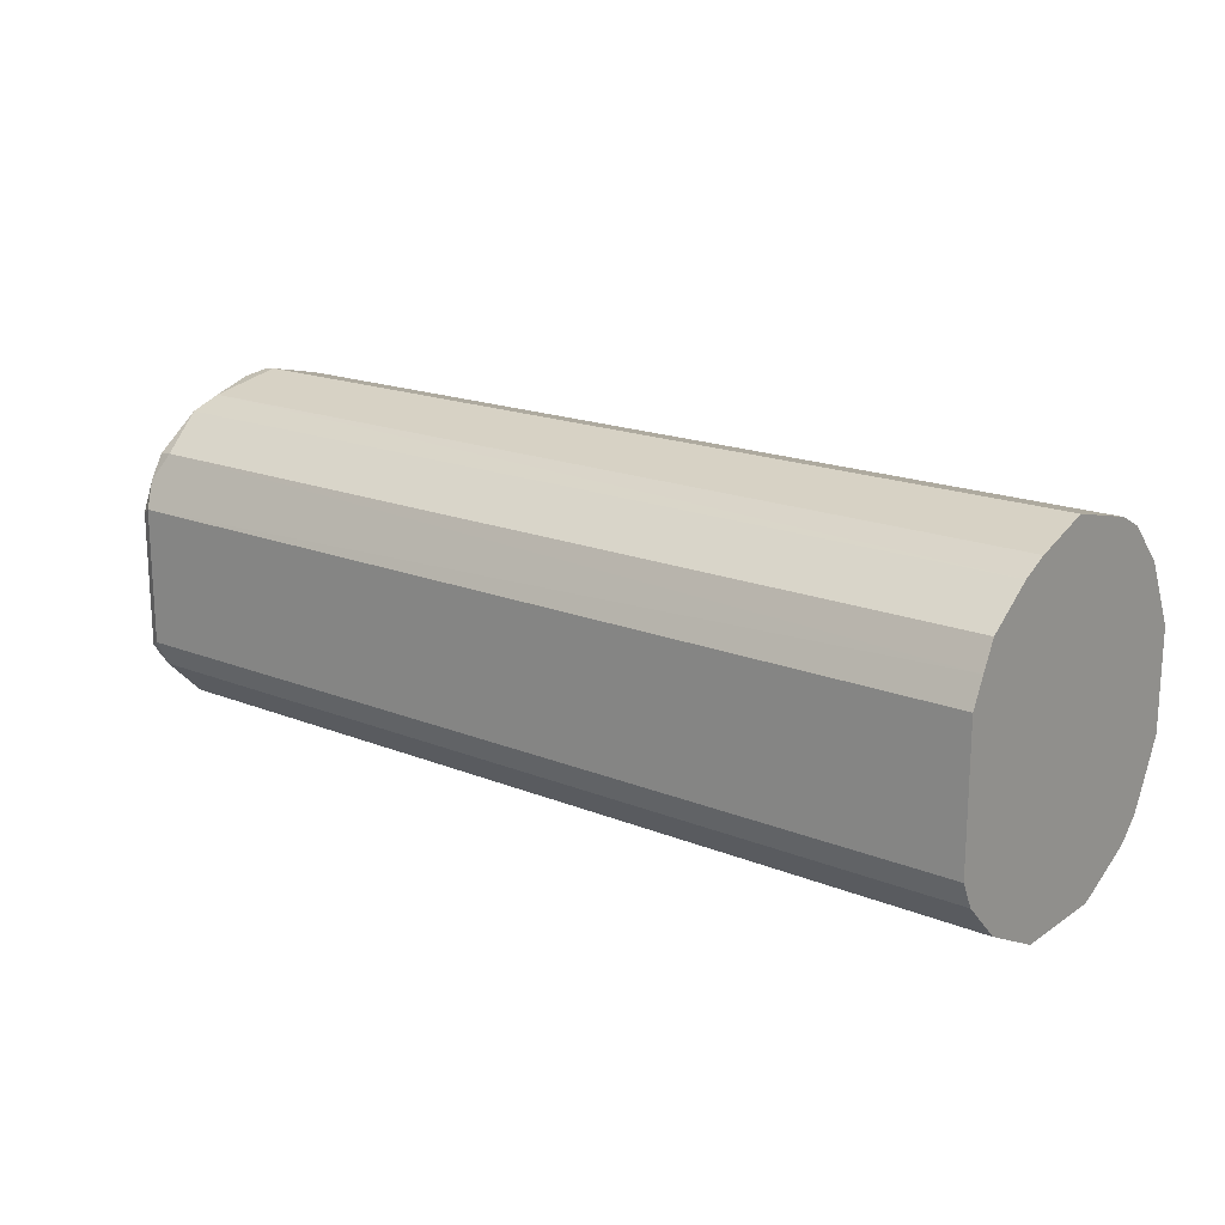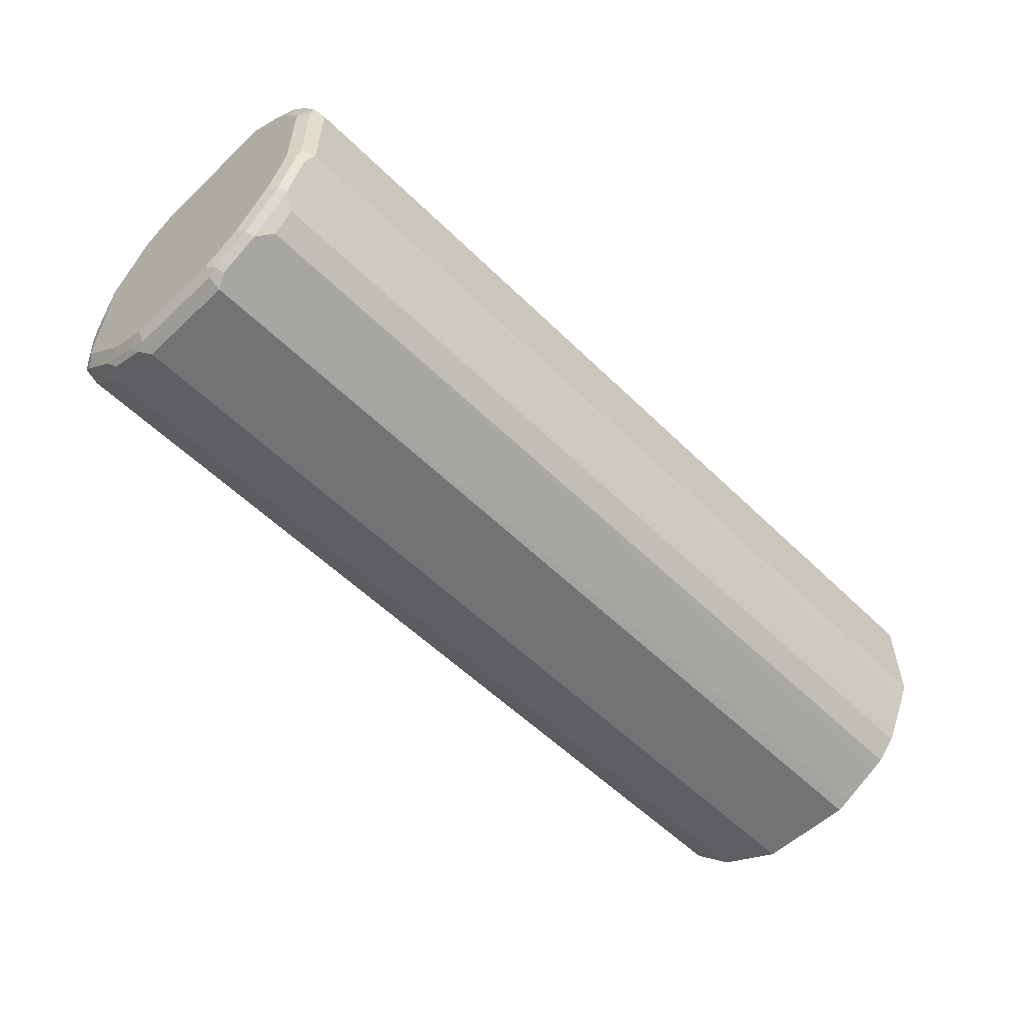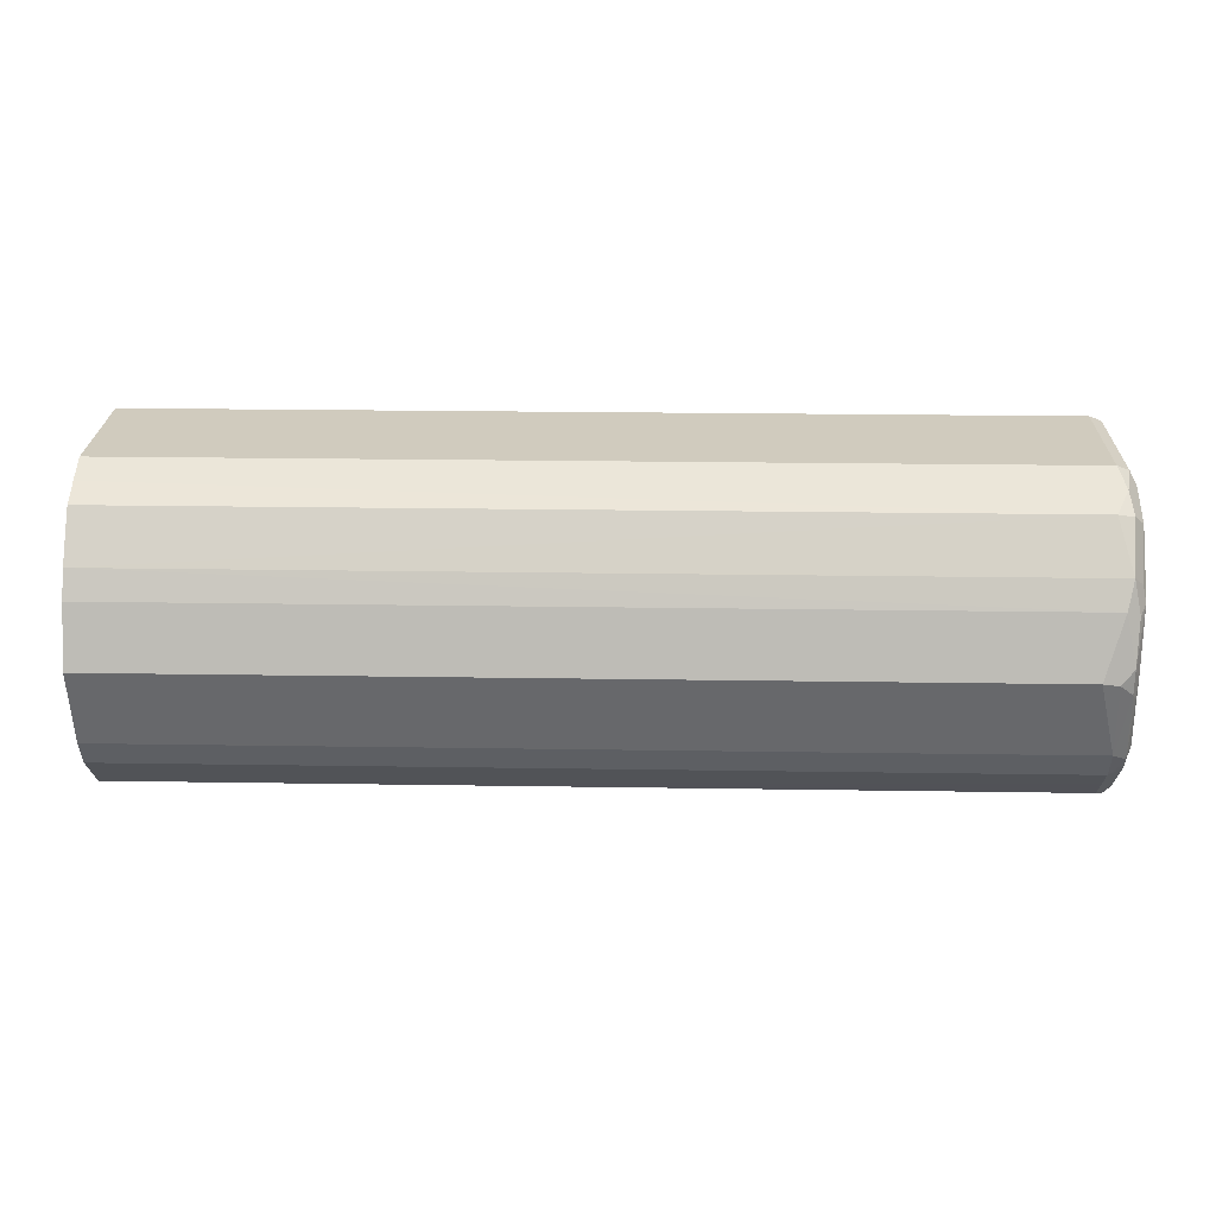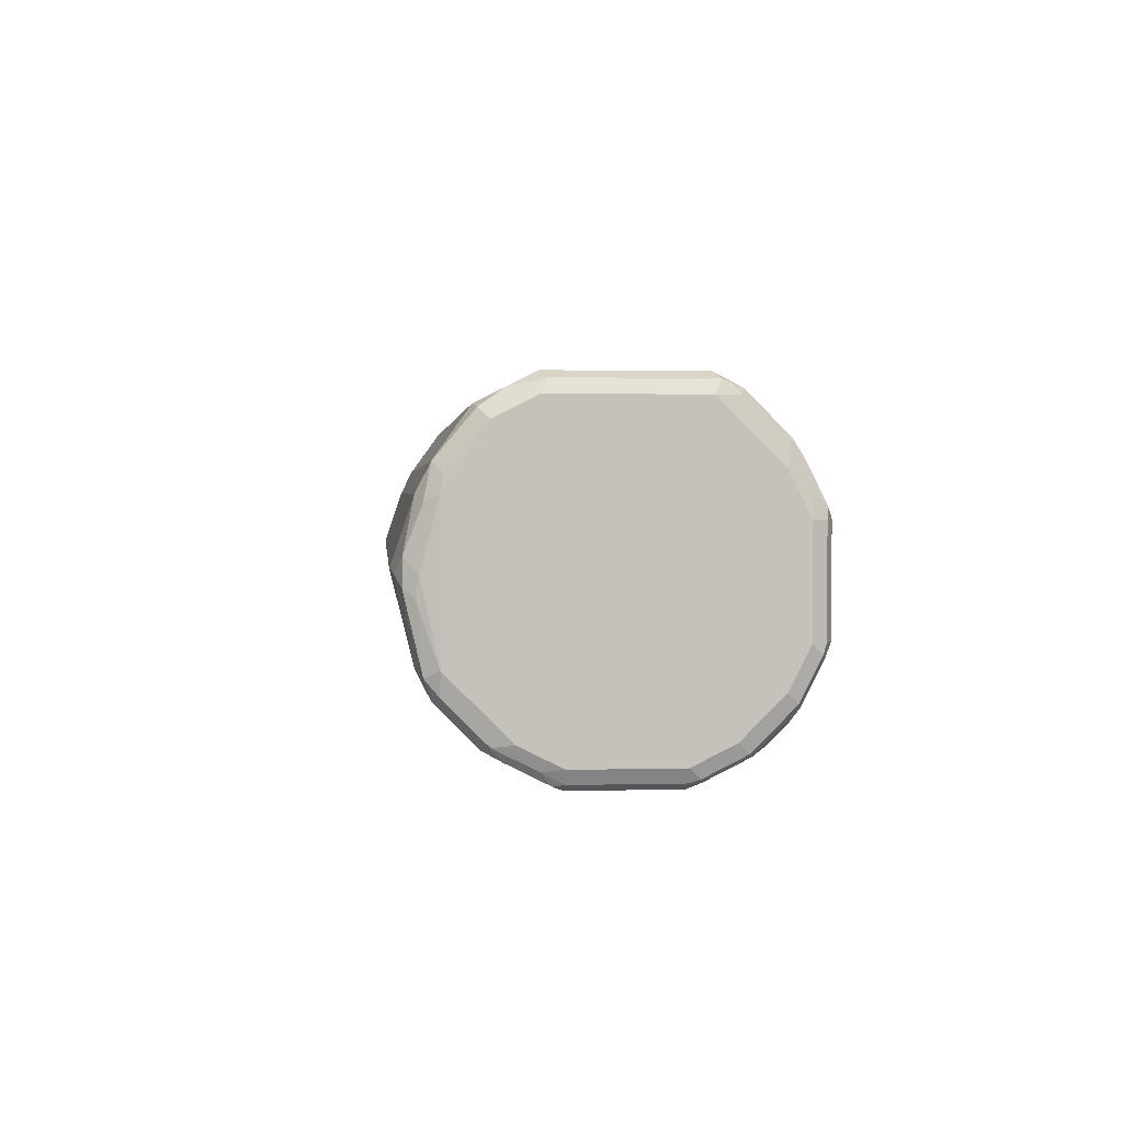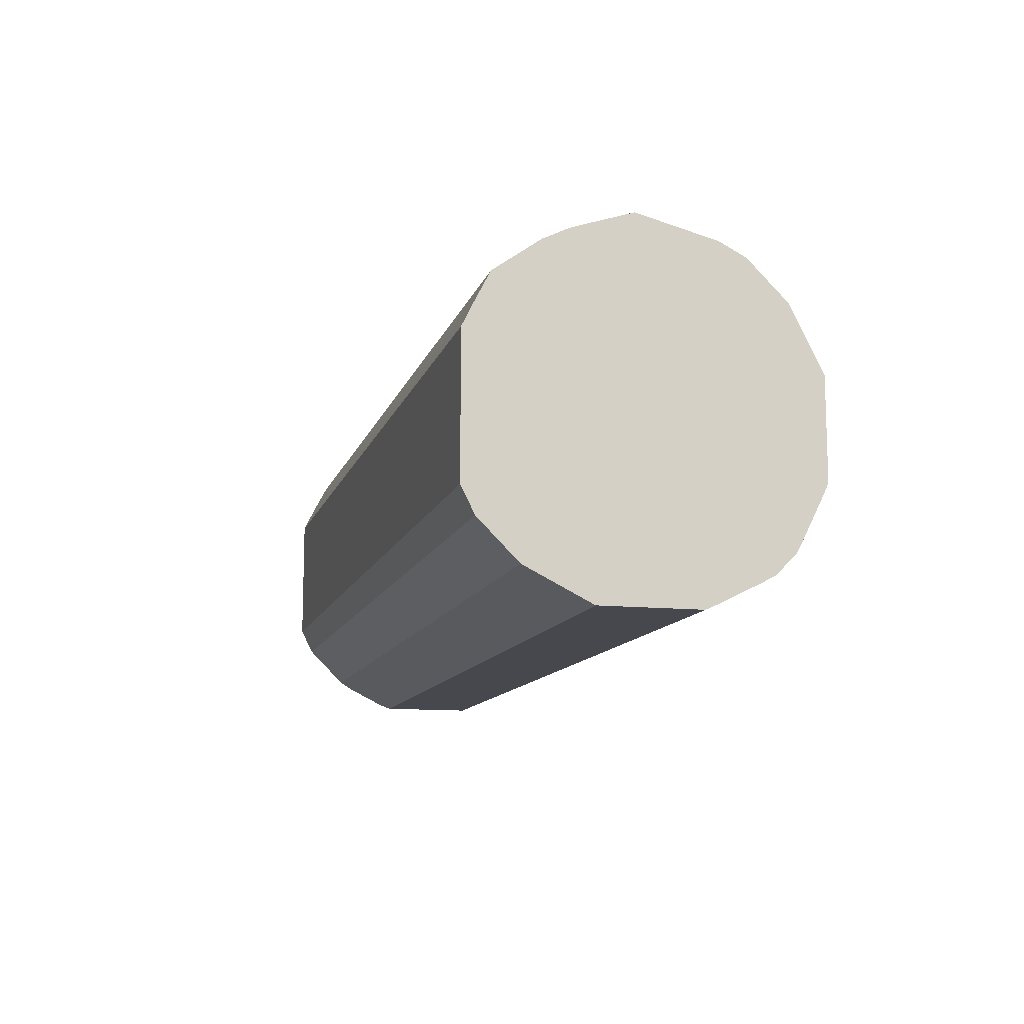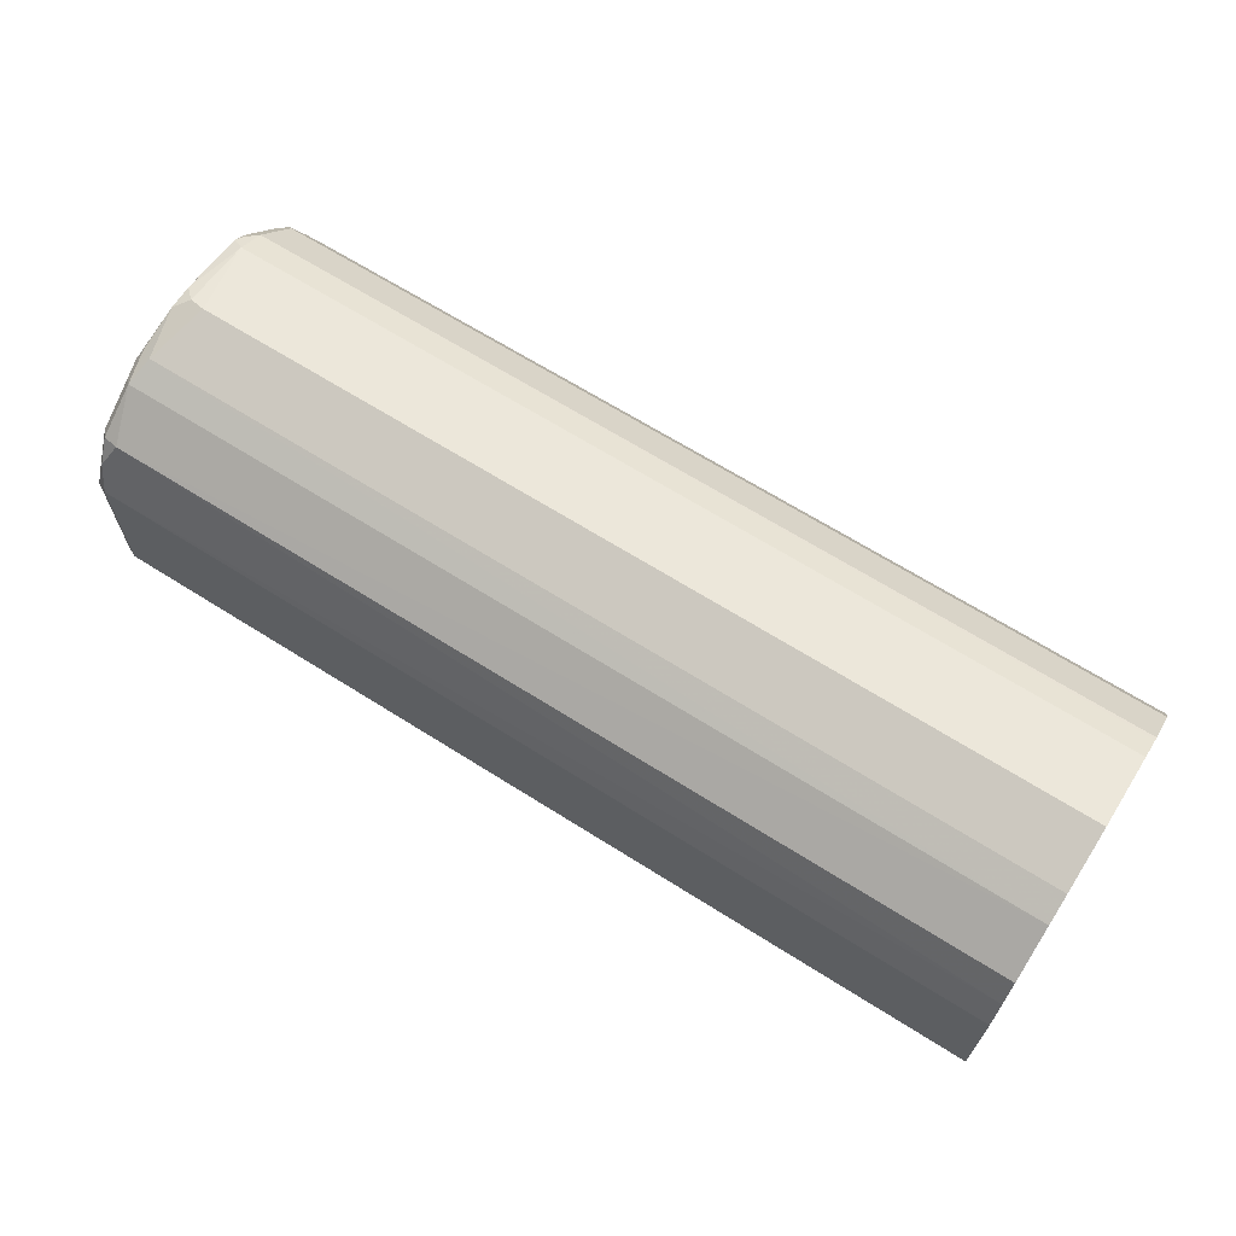
<metadata>
{"format":"obj","ext":"obj","renderer":"f3d","projection":"perspective","resolution":1024,"background":"white","views":[{"elev":18.0,"azim":38.1,"up":"+Y"},{"elev":-56.0,"azim":-45.6,"up":"+Z"},{"elev":23.4,"azim":-178.5,"up":"+Z"},{"elev":2.0,"azim":-95.2,"up":"+Z"},{"elev":-11.7,"azim":75.4,"up":"+Y"},{"elev":66.4,"azim":32.4,"up":"+Y"}]}
</metadata>
<code>
v -0.4138 -0.00116 -0.4018
v -0.4138 0.0841 -0.3177
v -0.4138 -0.03739 -0.243
v -0.4138 0.05295 -0.2554
v -0.4138 0.02804 -0.243
v -0.8503 0.02804 -0.243
v -0.4138 0.04059 -0.2491
v -0.8535 0.04049 -0.2492
v -0.8472 0.05295 -0.2554
v -0.4138 0.06862 -0.2771
v -0.8535 0.06852 -0.2772
v -0.855 0.05139 -0.257
v -0.8597 0.04672 -0.2617
v -0.8581 0.06385 -0.2819
v -0.8597 0.06541 -0.2897
v -0.8566 0.07164 -0.2928
v -0.855 0.07943 -0.3131
v -0.8581 0.07319 -0.3193
v -0.8597 0.06541 -0.3551
v -0.8574 0.07475 -0.3282
v -0.855 0.07943 -0.3247
v -0.8566 0.07164 -0.3582
v -0.8503 0.07475 -0.3551
v -0.8488 0.08254 -0.3193
v -0.841 0.0841 -0.3177
v -0.8503 0.07475 -0.2897
v -0.4138 0.07475 -0.2897
v -0.4138 0.07475 -0.3551
v -0.4138 0.0694 -0.3658
v -0.8503 0.06852 -0.3675
v -0.855 0.07008 -0.3621
v -0.8574 0.06541 -0.3656
v -0.8574 0.05607 -0.375
v -0.8597 0.03738 -0.3831
v -0.8574 0.04672 -0.3843
v -0.8574 0.02804 -0.3936
v -0.855 0.04205 -0.3901
v -0.8503 0.04983 -0.3862
v -0.8503 0.05918 -0.3769
v -0.4138 0.06852 -0.3675
v -0.4138 0.04983 -0.3862
v -0.8503 0.03738 -0.3925
v -0.855 0.02337 -0.3995
v -0.8566 0.01869 -0.3987
v -0.8503 0.01869 -0.4018
v -0.8503 -0.02804 -0.4018
v -0.8566 -0.02804 -0.3987
v -0.8574 -0.03271 -0.3971
v -0.8535 -0.03427 -0.3987
v -0.8535 -0.05295 -0.3893
v -0.8472 -0.05918 -0.3862
v -0.4138 -0.05312 -0.3895
v -0.4138 -0.03444 -0.3989
v -0.4138 -0.02804 -0.4018
v -0.4138 0.01869 -0.4018
v -0.4138 -0.05918 -0.3862
v -0.4138 -0.06852 -0.3769
v -0.8472 -0.06852 -0.3769
v -0.8535 -0.07164 -0.3707
v -0.8574 -0.05139 -0.3878
v -0.8574 -0.07008 -0.3691
v -0.8597 -0.04672 -0.3831
v -0.8597 -0.06541 -0.3644
v -0.8574 -0.07943 -0.3504
v -0.8535 -0.08098 -0.352
v -0.8566 -0.08098 -0.3457
v -0.8503 -0.08409 -0.3457
v -0.4138 -0.08115 -0.3521
v -0.4138 -0.07181 -0.3708
v -0.4138 -0.08409 -0.3457
v -0.4138 -0.08409 -0.299
v -0.8503 -0.08409 -0.299
v -0.8566 -0.08098 -0.299
v -0.8597 -0.07476 -0.3457
v -0.8597 -0.07476 -0.299
v -0.8574 -0.07592 -0.2897
v -0.8574 -0.06657 -0.271
v -0.855 -0.07242 -0.2757
v -0.8503 -0.06852 -0.2679
v -0.4138 -0.06852 -0.2679
v -0.855 -0.08176 -0.2944
v -0.4138 -0.04983 -0.2492
v -0.8503 -0.04983 -0.2492
v -0.8503 -0.03739 -0.243
v -0.8566 -0.0405 -0.2461
v -0.855 -0.04438 -0.2476
v -0.8574 -0.04788 -0.2523
v -0.8597 -0.03739 -0.2523
v -0.8597 -0.06541 -0.2803
v -0.8597 0.02804 -0.2523
v -0.8566 0.02492 -0.2461
v -0.8597 -0.02804 -0.3925
v -0.8597 0.01869 -0.3925
f 73 75 74
f 76 73 81
f 76 75 73
f 76 77 75
f 78 77 76
f 78 79 77
f 78 80 79
f 78 81 80
f 78 76 81
f 80 71 3
f 81 72 71
f 81 71 80
f 82 80 3
f 82 83 80
f 82 3 83
f 84 83 3
f 85 83 84
f 73 74 66
f 86 83 85
f 81 73 72
f 73 66 72
f 65 67 66
f 72 67 71
f 86 87 83
f 59 50 58
f 59 60 50
f 61 60 59
f 61 62 60
f 61 63 62
f 61 64 63
f 61 59 64
f 65 64 59
f 65 66 64
f 65 68 67
f 65 59 68
f 69 68 59
f 69 57 68
f 69 58 57
f 69 59 58
f 68 57 70
f 68 70 67
f 71 67 70
f 66 67 72
f 86 85 87
f 93 36 44
f 88 77 87
f 93 34 36
f 93 92 34
f 60 48 49
f 50 60 49
f 19 34 13
f 15 19 13
f 85 84 6
f 84 3 6
f 87 77 83
f 77 79 83
f 79 80 83
f 71 70 3
f 70 1 3
f 56 1 70
f 57 56 70
f 41 2 1
f 29 2 41
f 28 2 29
f 50 51 58
f 93 44 92
f 92 44 48
f 92 48 60
f 62 92 60
f 88 89 77
f 88 90 89
f 88 91 90
f 88 85 91
f 91 85 6
f 91 6 8
f 91 8 90
f 8 13 90
f 8 12 13
f 88 87 85
f 8 9 12
f 89 90 74
f 75 89 74
f 75 77 89
f 74 13 63
f 64 74 63
f 66 74 64
f 34 63 13
f 92 63 34
f 62 63 92
f 90 13 74
f 58 51 57
f 24 23 21
f 51 52 56
f 21 22 20
f 21 23 22
f 57 51 56
f 24 25 23
f 24 26 25
f 24 17 26
f 24 21 17
f 17 11 26
f 11 10 26
f 26 10 27
f 26 27 25
f 27 2 25
f 27 4 2
f 10 4 27
f 28 25 2
f 23 25 28
f 23 28 29
f 30 23 29
f 31 23 30
f 21 20 17
f 31 22 23
f 18 17 20
f 18 15 17
f 2 3 1
f 4 3 2
f 5 3 4
f 5 6 3
f 7 6 5
f 7 8 6
f 7 9 8
f 7 4 9
f 7 5 4
f 10 9 4
f 11 9 10
f 11 12 9
f 11 13 12
f 14 13 11
f 14 15 13
f 14 11 15
f 11 16 15
f 17 16 11
f 17 15 16
f 18 19 15
f 31 32 22
f 18 20 19
f 32 30 33
f 47 44 46
f 47 48 44
f 47 46 48
f 46 49 48
f 46 50 49
f 46 51 50
f 46 52 51
f 46 53 52
f 46 45 54
f 45 55 54
f 45 42 55
f 45 43 42
f 42 41 55
f 55 41 1
f 54 55 1
f 54 1 53
f 53 1 52
f 52 1 56
f 31 30 32
f 46 44 45
f 45 44 43
f 46 54 53
f 43 44 36
f 32 33 19
f 32 19 22
f 22 19 20
f 33 34 19
f 35 34 33
f 35 36 34
f 35 38 37
f 35 33 38
f 33 39 38
f 30 39 33
f 35 37 36
f 30 40 39
f 30 29 40
f 40 29 41
f 39 40 41
f 39 41 38
f 42 38 41
f 42 37 38
f 43 37 42
f 43 36 37

</code>
